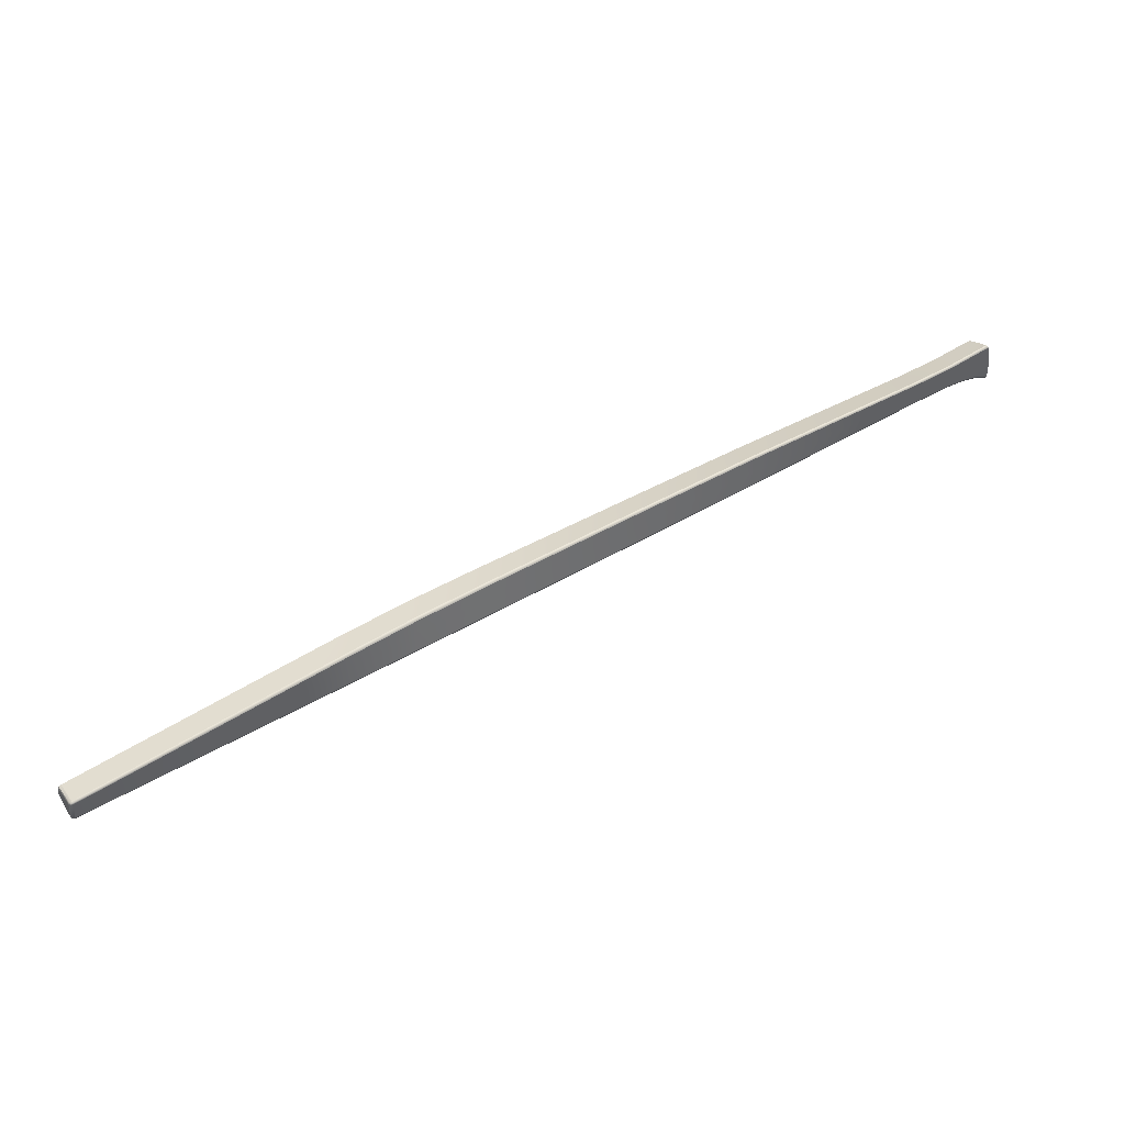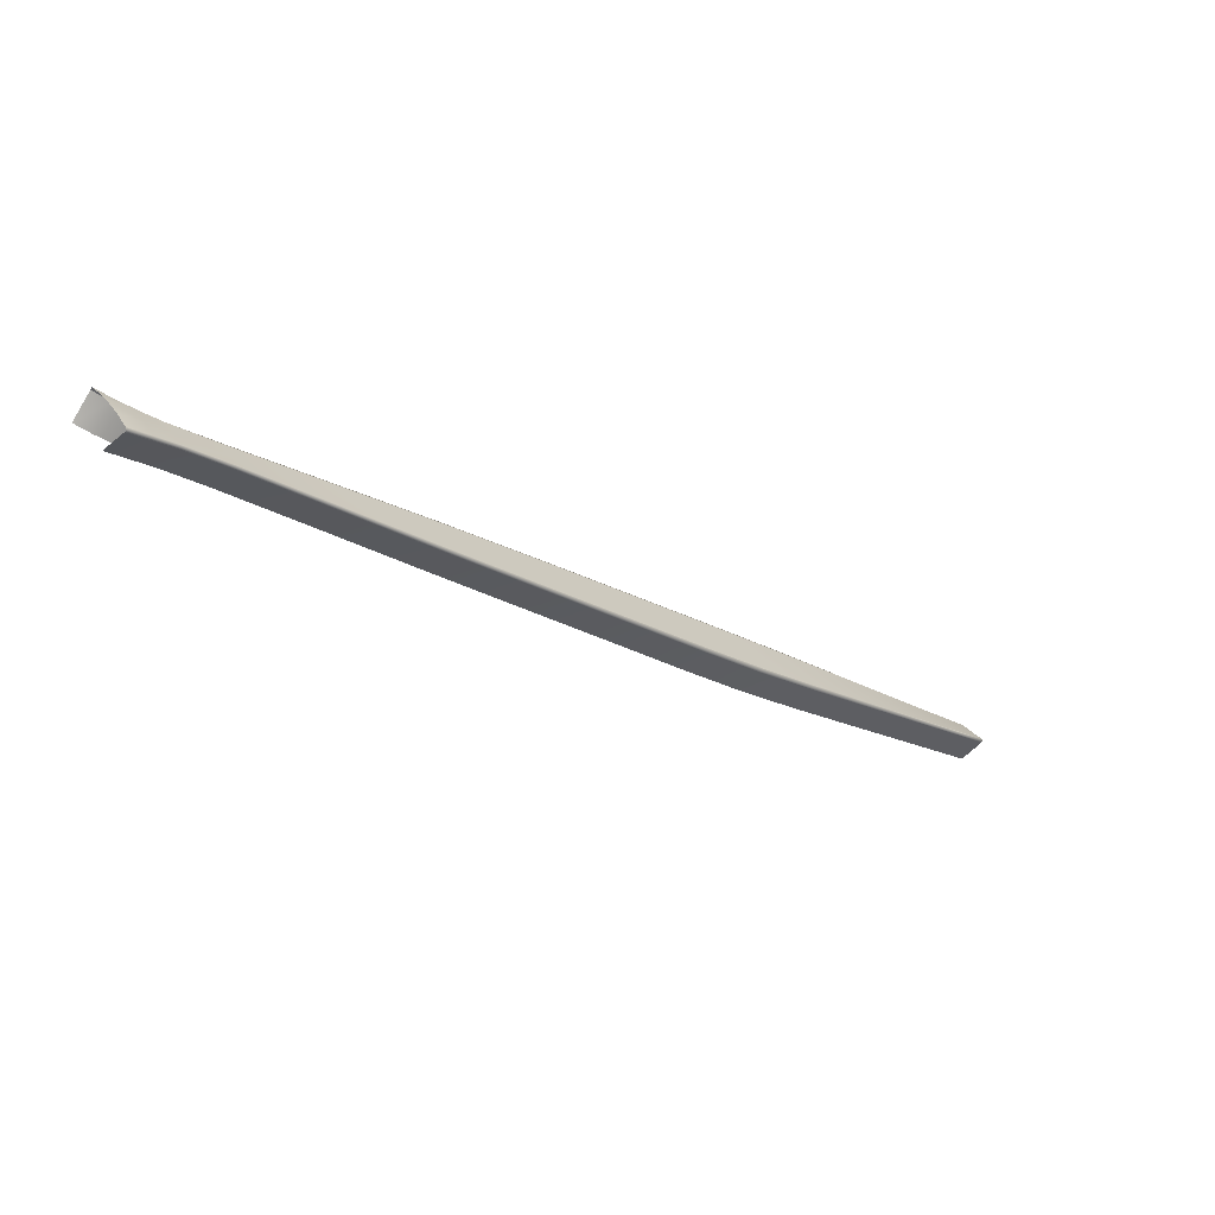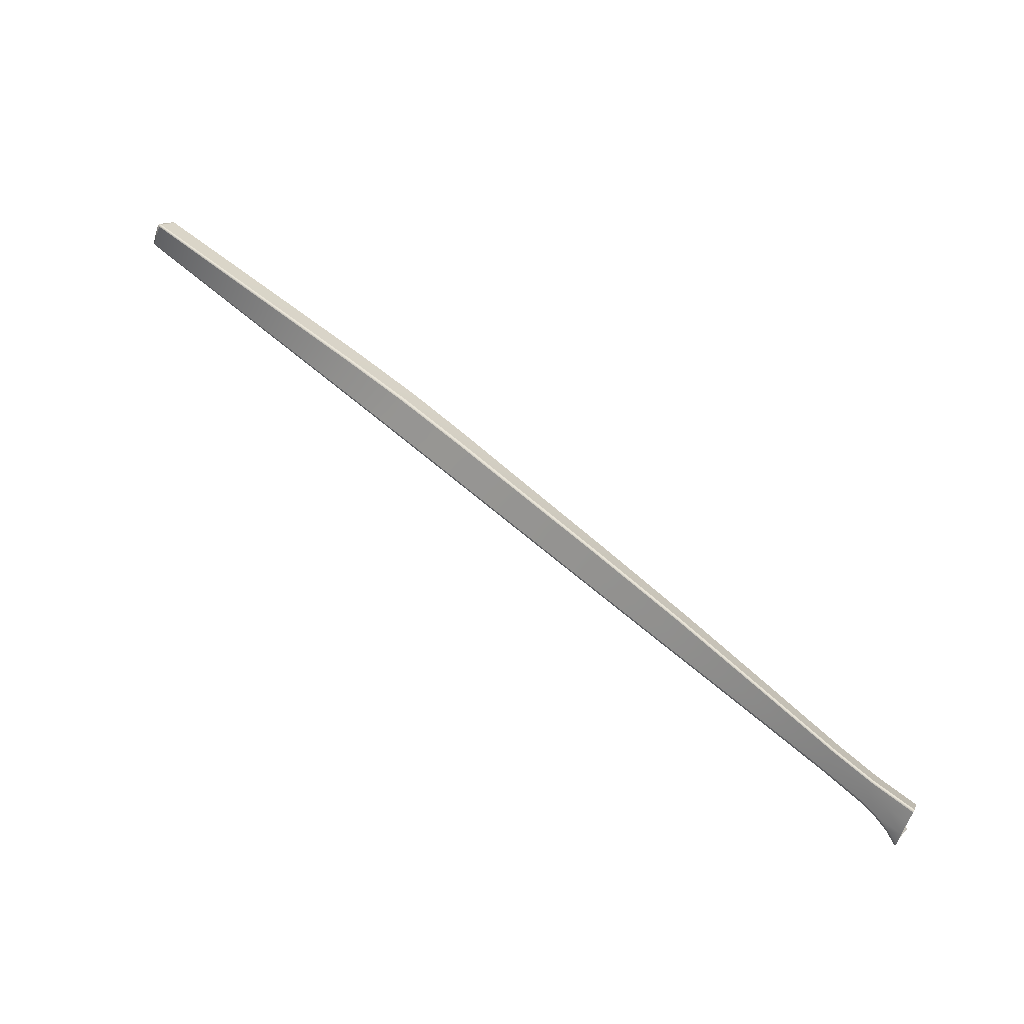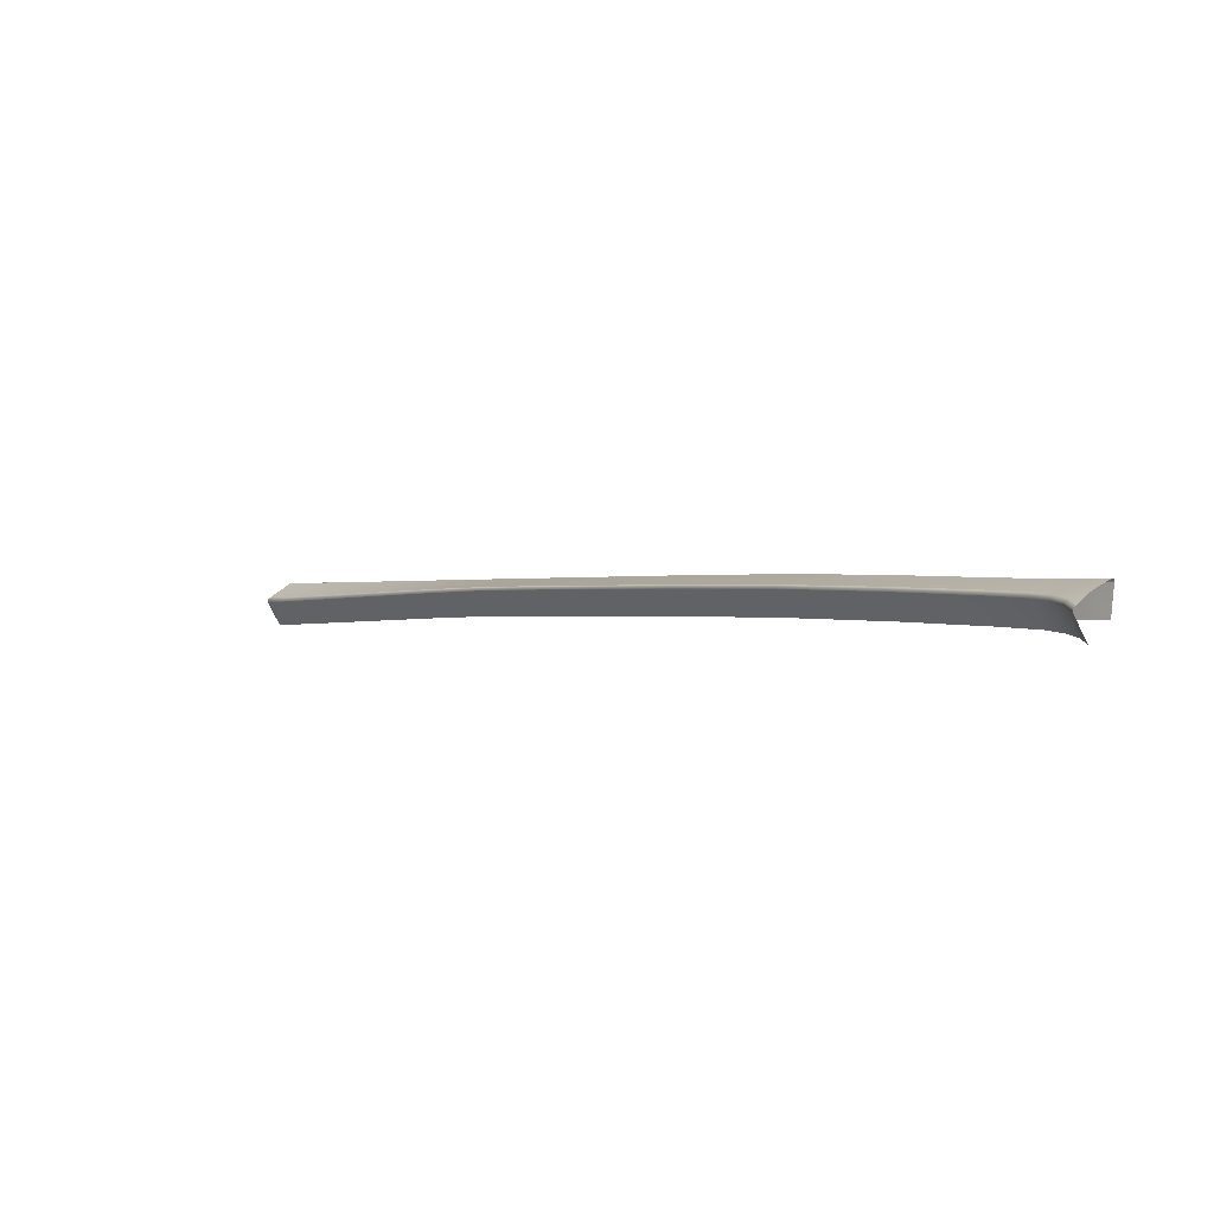
<metadata>
{"format":"obj","ext":"obj","renderer":"f3d","projection":"perspective","resolution":1024,"background":"white","views":[{"elev":73.6,"azim":112.8,"up":"+Z"},{"elev":32.0,"azim":-51.7,"up":"+Y"},{"elev":48.9,"azim":-177.9,"up":"+Z"},{"elev":48.1,"azim":-154.0,"up":"+Y"}]}
</metadata>
<code>
v  115.3 59.67 87.16
v  114.4 58.08 86.06
v  115.6 59.68 86.16
v  114.6 58.05 85.4
v  115.9 59.66 85.13
v  114.7 57.99 84.69
v  92.6 76.93 81.14
v  97.32 73.42 82.24
v  93.59 77.1 80.02
v  98.26 73.53 81.13
v  102.6 69.55 83.38
v  108.7 65.07 84.72
v  103.3 69.63 82.29
v  109.3 65.08 83.64
v  88.85 80.68 78.82
v  83.34 84.83 77.36
v  87.87 80.49 79.94
v  82.39 84.64 78.48
v  49.78 109.2 69.06
v  51.27 108.1 69.49
v  50.43 109.3 67.83
v  51.71 108.2 68.48
v  48.47 110.7 67.47
v  48.12 110.4 68.66
v  48.71 110.9 66.12
v  49.42 110.2 67.05
v  81.44 84.47 79.58
v  86.88 80.32 81.03
v  91.67 76.74 82.24
v  96.55 73.22 83.33
v  101.9 69.42 84.46
v  108.2 64.96 85.78
v  113.3 61.33 86.86
v  115.2 60.02 87.25
v  113.7 61.37 85.81
v  115.5 60.03 86.2
v  114.1 61.37 84.74
v  115.9 60.03 85.14
v  50.98 107.8 70.42
v  49.36 108.9 70.07
v  76.34 90.09 75.52
v  75.5 89.86 76.65
v  68.6 95.86 73.44
v  67.92 95.58 74.55
v  60.86 101.5 71.28
v  60.54 101.1 72.34
v  54.39 105.7 70.44
v  54.72 106 69.48
v  47.76 110 69.72
v  74.59 89.69 77.74
v  67.14 95.4 75.61
v  59.85 101 73.25
v  54.03 105.5 71.3
v  114.7 58.02 84.51
v  115.9 59.7 84.95
v  114.3 58.13 86.2
v  115.2 59.71 87.3
v  114.1 58.25 86.22
v  115 59.83 87.32
v  114.6 58.14 84.41
v  115.8 59.82 84.86
v  50.45 106.4 67.83
v  49.16 107.4 67.16
v  51.66 108.1 68.15
v  50.39 109.1 67.49
v  114 61.17 84.46
v  112.8 59.49 84.02
v  75.19 88.19 74.9
v  67.44 93.96 72.83
v  76.35 89.92 75.29
v  68.6 95.69 73.2
v  88.86 80.51 78.59
v  87.69 78.8 78.16
v  83.35 84.65 77.14
v  82.18 82.94 76.72
v  60.85 101.3 71.01
v  59.68 99.62 70.67
v  54.67 105.8 69.17
v  53.49 104.1 68.85
v  109.2 64.88 83.37
v  108 63.2 82.93
v  103.3 69.45 82.03
v  102.1 67.76 81.59
v  48.2 108.3 66.39
v  47.52 109 65.49
v  49.45 109.9 66.73
v  48.79 110.6 65.85
v  98.26 73.35 80.89
v  97.07 71.66 80.45
v  93.59 76.92 79.79
v  92.41 75.23 79.35
v  50.86 107.5 70.44
v  50.28 106.1 68.99
v  53.89 105.3 71.32
v  53.28 103.9 69.88
v  74.38 89.48 77.75
v  73.67 88.01 76.41
v  81.21 84.26 79.58
v  80.45 82.76 78.31
v  96.31 73.01 83.36
v  95.45 71.44 82.25
v  101.7 69.21 84.51
v  100.8 67.63 83.4
v  47.63 109.8 69.76
v  47.13 108.3 68.3
v  49.22 108.7 70.1
v  48.68 107.2 68.64
v  59.68 100.8 73.26
v  59.05 99.39 71.83
v  66.94 95.19 75.61
v  66.27 93.74 74.22
v  86.64 80.11 81.04
v  85.84 78.57 79.84
v  91.43 76.52 82.26
v  90.59 74.96 81.12
v  108 64.76 85.84
v  107.1 63.18 84.74
v  113.1 61.14 86.92
v  112.3 59.56 85.83
g P845_181C_R_Das_P845_181C_R
f 1 2 3
f 3 2 4
f 3 4 5
f 5 4 6
f 7 8 9
f 9 8 10
f 11 12 13
f 13 12 14
f 15 16 17
f 18 17 16
f 19 20 21
f 21 20 22
f 21 23 19
f 23 24 19
f 25 23 26
f 23 21 26
f 27 28 18
f 18 28 17
f 29 30 7
f 7 30 8
f 31 32 11
f 11 32 12
f 33 34 35
f 34 36 35
f 35 36 37
f 38 37 36
f 39 20 40
f 40 20 19
f 16 41 18
f 41 42 18
f 41 43 42
f 43 44 42
f 8 11 10
f 10 11 13
f 12 35 14
f 14 35 37
f 9 15 7
f 15 17 7
f 45 46 43
f 43 46 44
f 46 45 47
f 48 47 45
f 47 48 20
f 22 20 48
f 19 49 40
f 18 42 27
f 42 50 27
f 42 44 50
f 51 50 44
f 28 29 17
f 17 29 7
f 30 31 8
f 8 31 11
f 32 33 12
f 12 33 35
f 44 46 51
f 46 52 51
f 46 47 52
f 47 53 52
f 20 39 47
f 47 39 53
f 49 19 24
f 54 55 6
f 6 55 5
f 56 57 58
f 58 57 59
f 2 1 56
f 56 1 57
f 60 61 54
f 54 61 55
f 62 63 64
f 64 63 65
f 61 60 66
f 60 67 66
f 68 69 70
f 70 69 71
f 72 73 74
f 73 75 74
f 76 77 78
f 77 79 78
f 80 81 82
f 81 83 82
f 84 85 86
f 86 85 87
f 88 89 90
f 89 91 90
f 81 80 67
f 67 80 66
f 83 89 82
f 89 88 82
f 90 91 72
f 73 72 91
f 75 68 74
f 68 70 74
f 71 69 76
f 77 76 69
f 62 64 79
f 79 64 78
f 84 86 63
f 63 86 65
f 92 93 94
f 93 95 94
f 96 97 98
f 97 99 98
f 100 101 102
f 101 103 102
f 104 105 106
f 105 107 106
f 108 109 110
f 109 111 110
f 112 113 114
f 113 115 114
f 116 117 118
f 117 119 118
f 94 95 108
f 109 108 95
f 97 96 111
f 111 96 110
f 113 112 99
f 99 112 98
f 101 100 115
f 115 100 114
f 117 116 103
f 103 116 102
f 58 59 119
f 119 59 118
f 93 92 107
f 107 92 106
v  115.6 59.86 86.22
v  115.6 59.68 86.16
v  116 59.86 85.16
v  115.9 59.66 85.13
v  81.31 84.41 79.66
v  74.48 89.62 77.83
v  81.21 84.26 79.58
v  74.38 89.48 77.75
v  101.8 69.36 84.56
v  96.42 73.16 83.42
v  101.7 69.21 84.51
v  96.31 73.01 83.36
v  47.69 109.9 69.84
v  47.63 109.8 69.76
v  49.29 108.8 70.18
v  49.22 108.7 70.1
v  59.76 101 73.34
v  59.68 100.8 73.26
v  67.03 95.33 75.7
v  66.94 95.19 75.61
v  91.54 76.67 82.33
v  86.75 80.25 81.11
v  91.43 76.52 82.26
v  86.64 80.11 81.04
v  83.35 84.65 77.14
v  76.35 89.92 75.29
v  83.42 84.8 77.22
v  76.42 90.07 75.37
v  88.93 80.65 78.67
v  93.66 77.07 79.88
v  88.86 80.51 78.59
v  93.59 76.92 79.79
v  68.6 95.69 73.2
v  60.85 101.3 71.01
v  68.67 95.84 73.28
v  60.92 101.5 71.1
v  103.4 69.6 82.12
v  109.3 65.03 83.47
v  103.3 69.45 82.03
v  109.2 64.88 83.37
v  83.34 84.83 77.36
v  76.34 90.09 75.52
v  54.75 106 69.27
v  60.86 101.5 71.28
v  54.72 106 69.48
v  108 64.76 85.84
v  113.1 61.14 86.92
v  108.1 64.9 85.89
v  113.2 61.28 86.97
v  49.52 110.1 66.83
v  49.45 109.9 66.73
v  48.85 110.8 65.94
v  48.79 110.6 65.85
v  98.33 73.5 80.98
v  98.26 73.35 80.89
v  115.3 59.86 87.25
v  115.3 59.67 87.16
v  81.44 84.47 79.58
v  86.88 80.32 81.03
v  91.67 76.74 82.24
v  96.55 73.22 83.33
v  101.9 69.42 84.46
v  108.2 64.96 85.78
v  115.2 59.71 87.3
v  115.2 59.85 87.33
v  115 59.83 87.32
v  115.1 59.97 87.37
v  114.1 61.37 84.74
v  115.9 60.03 85.14
v  114.1 61.32 84.56
v  115.9 59.98 84.95
v  50.92 107.7 70.53
v  50.86 107.5 70.44
v  53.96 105.4 71.41
v  53.89 105.3 71.32
v  116 59.85 85.01
v  115.9 59.7 84.95
v  54.67 105.8 69.17
v  51.74 108.2 68.25
v  51.66 108.1 68.15
v  50.47 109.2 67.59
v  50.39 109.1 67.49
v  114 61.17 84.46
v  68.6 95.86 73.44
v  93.59 77.1 80.02
v  98.26 73.53 81.13
v  103.3 69.63 82.29
v  109.3 65.08 83.64
v  88.85 80.68 78.82
v  51.71 108.2 68.48
v  50.43 109.3 67.83
v  49.42 110.2 67.05
v  48.71 110.9 66.12
v  67.14 95.4 75.61
v  59.85 101 73.25
v  54.03 105.5 71.3
v  74.59 89.69 77.74
v  113.3 61.33 86.86
v  49.36 108.9 70.07
v  47.76 110 69.72
v  115.2 60.02 87.25
v  115.5 60.03 86.2
v  115.8 59.82 84.86
v  50.98 107.8 70.42
g P845_181C_R_Das_P845_181C_R_E
f 120 121 122
f 122 121 123
f 124 125 126
f 125 127 126
f 128 129 130
f 129 131 130
f 132 133 134
f 134 133 135
f 136 137 138
f 138 137 139
f 140 141 142
f 141 143 142
f 144 145 146
f 146 145 147
f 148 149 150
f 151 150 149
f 152 153 154
f 154 153 155
f 156 157 158
f 157 159 158
f 146 147 160
f 147 161 160
f 155 162 163
f 164 163 162
f 165 166 167
f 167 166 168
f 169 170 171
f 171 170 172
f 149 173 151
f 173 174 151
f 175 176 120
f 120 176 121
f 124 141 177
f 141 178 177
f 140 129 179
f 129 180 179
f 128 167 181
f 167 182 181
f 176 175 183
f 183 175 184
f 183 184 185
f 186 185 184
f 187 188 189
f 189 188 190
f 191 192 193
f 193 192 194
f 122 123 195
f 195 123 196
f 125 138 127
f 139 127 138
f 142 131 140
f 140 131 129
f 193 194 136
f 194 137 136
f 126 143 124
f 124 143 141
f 162 197 198
f 197 199 198
f 198 199 200
f 200 199 201
f 154 147 152
f 147 145 152
f 146 148 144
f 148 150 144
f 197 162 153
f 155 153 162
f 157 189 159
f 202 159 189
f 147 154 161
f 203 161 154
f 204 205 149
f 149 205 173
f 205 206 173
f 173 206 156
f 206 207 156
f 156 207 157
f 207 187 157
f 157 187 189
f 160 208 146
f 146 208 148
f 149 148 204
f 148 208 204
f 154 155 203
f 155 163 203
f 209 198 210
f 210 198 200
f 198 209 162
f 162 209 164
f 211 169 212
f 212 169 171
f 210 200 211
f 169 211 200
f 130 165 128
f 128 165 167
f 200 201 169
f 201 170 169
f 158 174 156
f 156 174 173
f 213 214 138
f 138 214 136
f 215 193 214
f 136 214 193
f 177 216 124
f 124 216 125
f 216 213 125
f 125 213 138
f 179 178 140
f 140 178 141
f 129 128 180
f 181 180 128
f 167 168 182
f 217 182 168
f 134 218 132
f 218 219 132
f 166 185 168
f 168 185 186
f 220 175 221
f 120 221 175
f 175 220 184
f 184 220 186
f 168 186 217
f 186 220 217
f 221 120 188
f 122 188 120
f 122 195 188
f 190 188 195
f 196 222 195
f 195 222 190
f 189 190 202
f 190 222 202
f 134 135 191
f 135 192 191
f 223 191 215
f 215 191 193
f 191 223 134
f 134 223 218

</code>
